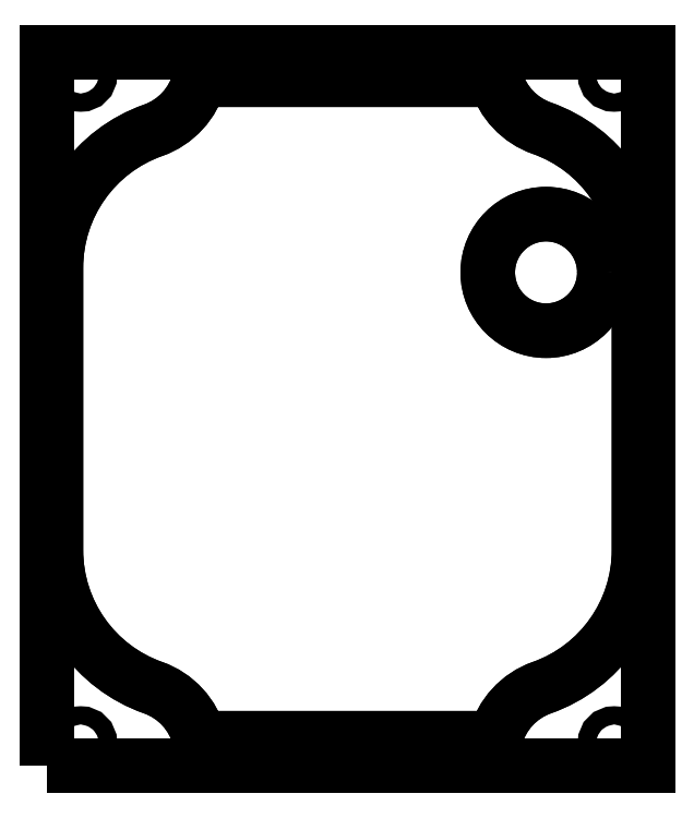
<metadata>
{"format":"dxf","ext":"dxf","renderer":"ezdxf+matplotlib","layout":"modelspace","background":"white","min_lineweight":24,"dpi":150}
</metadata>
<code>
0
SECTION
2
ENTITIES
0
CIRCLE
8
0
10
27.25
20
18.75
30
0
40
8
210
0
220
-0
230
1
0
LWPOLYLINE
8
0
90
12
70
1
43
0
10
40
20
19.69
42
0.3178
10
26.67
20
38.55
42
-0.242
10
20.39
20
45.2
10
-20.31
20
45.2
42
-0.25
10
-26.67
20
38.26
42
0.3178
10
-40
20
19.4
10
-40
20
-19.4
42
0.3178
10
-26.67
20
-38.26
42
-0.25
10
-20.31
20
-45.2
10
20.31
20
-45.2
42
-0.25
10
26.67
20
-38.26
42
0.3178
10
40
20
-19.4
0
CIRCLE
8
0
10
27.25
20
18.75
30
0
40
8
210
0
220
-0
230
1
0
LWPOLYLINE
8
0
90
12
70
1
43
0
10
40
20
19.69
10
40
20
-19.4
42
-0.3178
10
26.67
20
-38.26
42
0.25
10
20.31
20
-45.2
10
-20.31
20
-45.2
42
0.25
10
-26.67
20
-38.26
42
-0.3178
10
-40
20
-19.4
10
-40
20
19.4
42
-0.3178
10
-26.67
20
38.26
42
0.25
10
-20.31
20
45.2
10
20.39
20
45.2
42
0.242
10
26.67
20
38.55
42
-0.3178
0
CIRCLE
8
0
10
36.6
20
-45.8
30
0
40
1.25
210
0
220
0
230
1
0
CIRCLE
8
0
10
-36.6
20
45.8
30
0
40
1.25
210
0
220
0
230
1
0
CIRCLE
8
0
10
36.6
20
45.8
30
0
40
1.25
210
0
220
0
230
1
0
CIRCLE
8
0
10
-36.6
20
-45.8
30
0
40
1.25
210
0
220
0
230
1
0
LWPOLYLINE
8
0
90
4
70
1
43
0
10
-41.3
20
-49
10
41.3
20
-49
10
41.3
20
49
10
-41.3
20
49
0
ENDSEC
0
EOF

</code>
